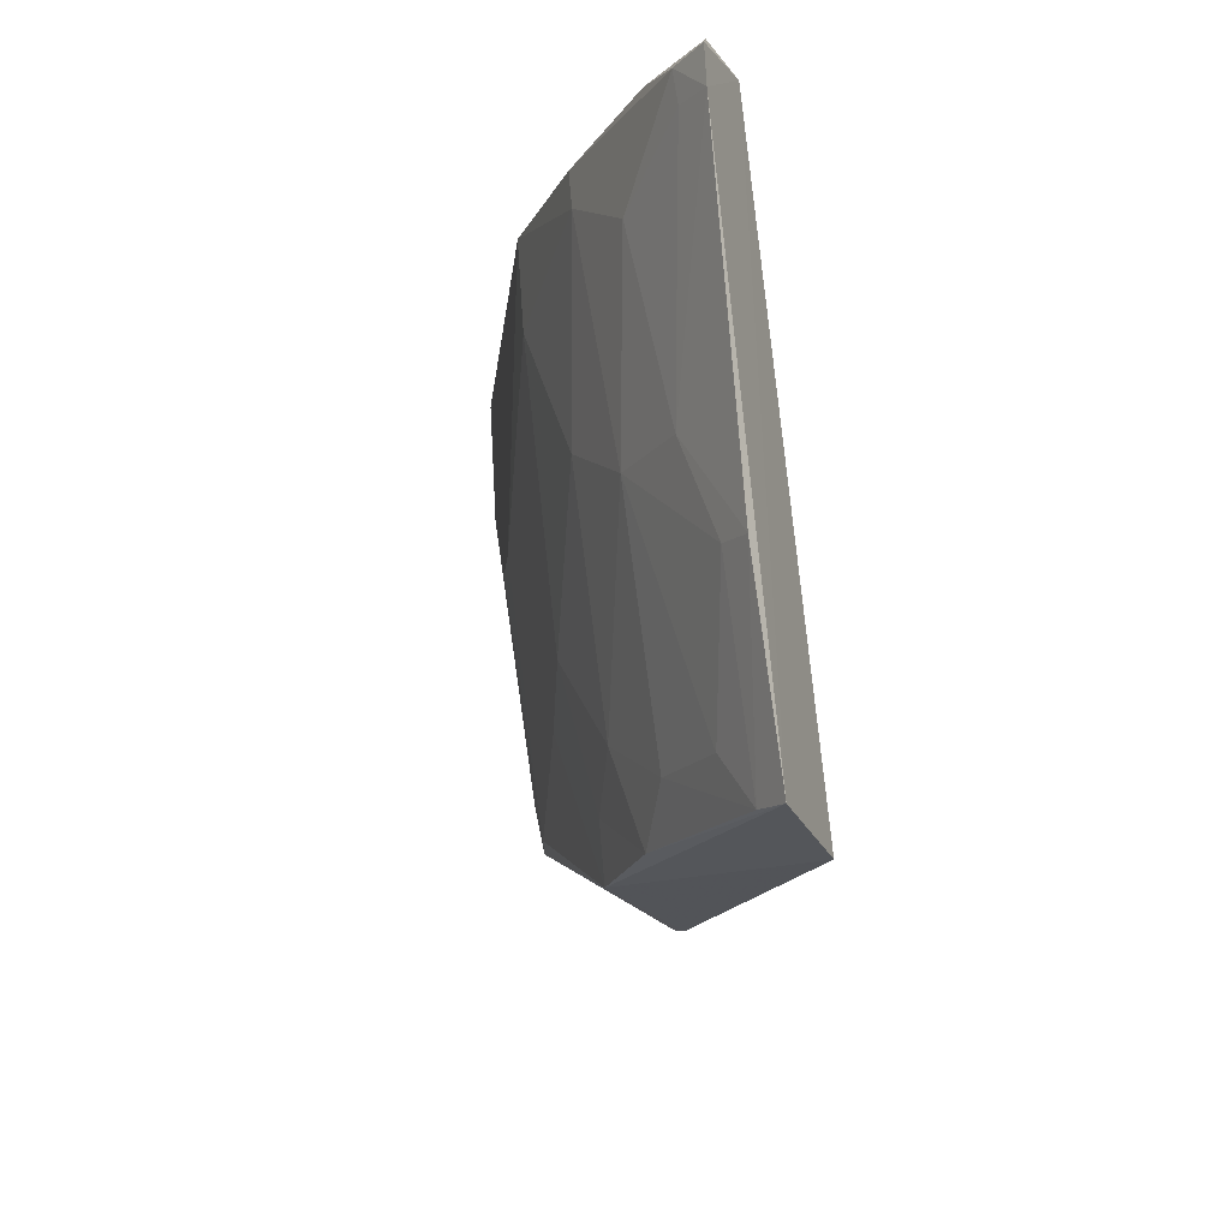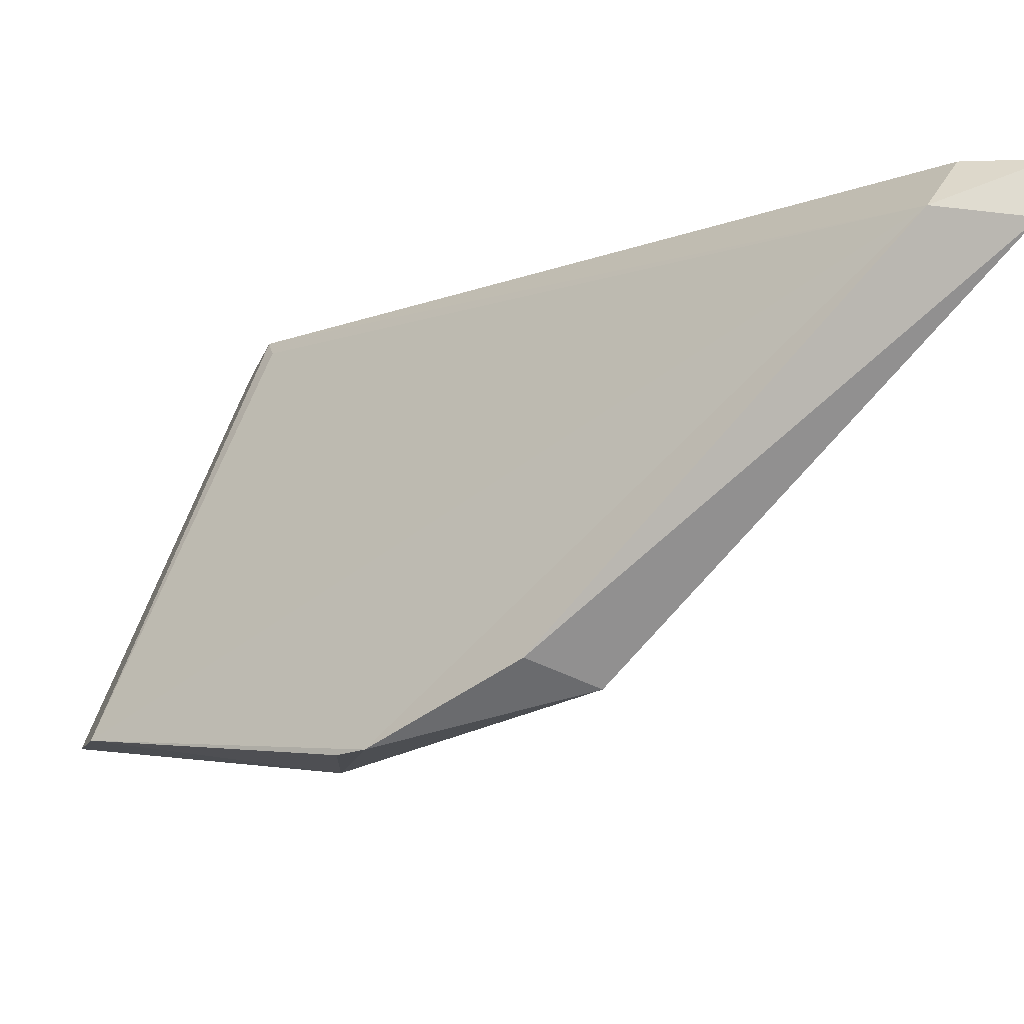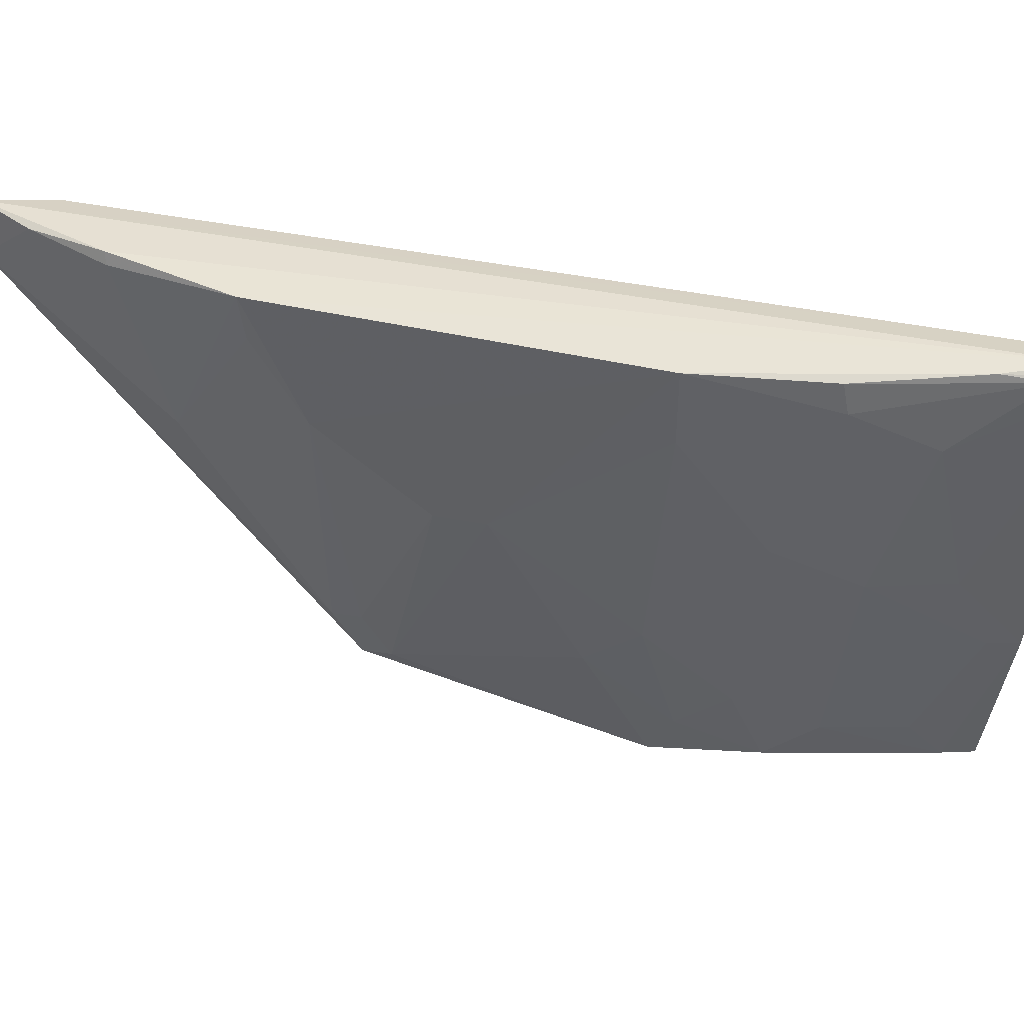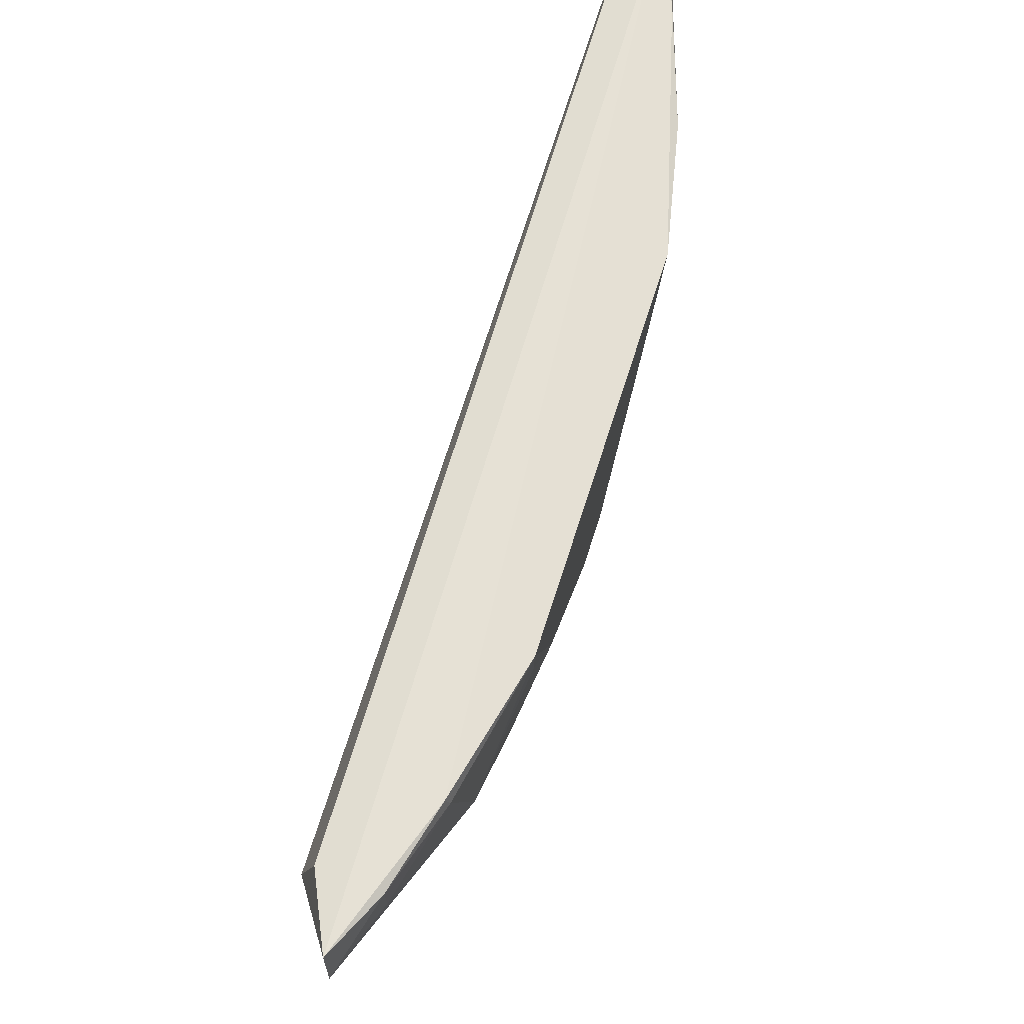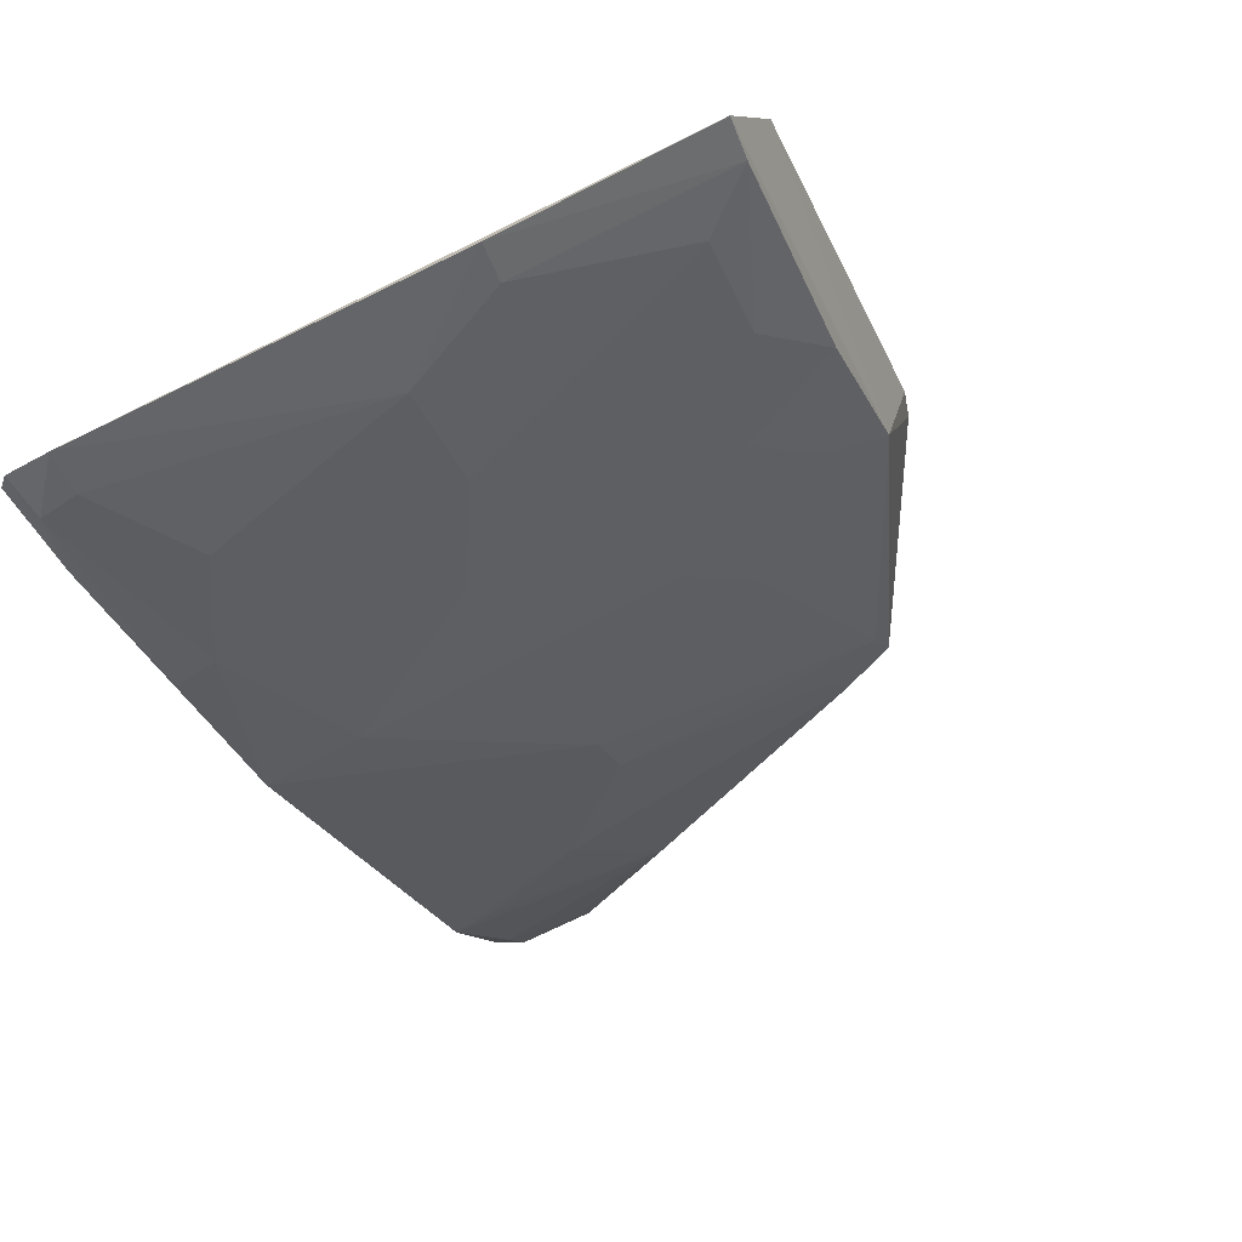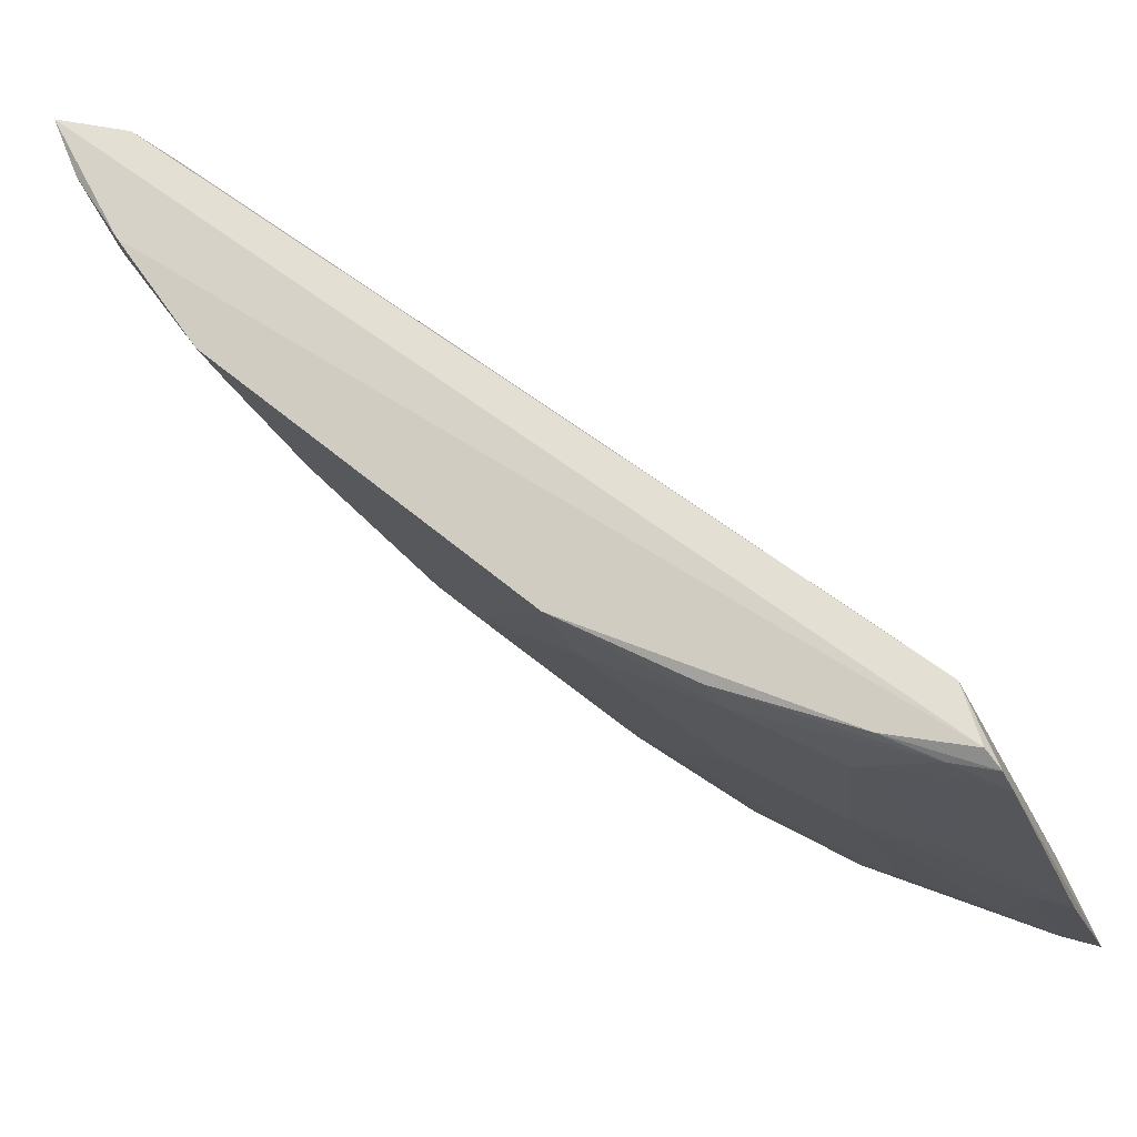
<metadata>
{"format":"obj","ext":"obj","renderer":"f3d","projection":"perspective","resolution":1024,"background":"white","views":[{"elev":-15.4,"azim":39.5,"up":"+Z"},{"elev":64.7,"azim":-162.9,"up":"+Y"},{"elev":36.2,"azim":-29.0,"up":"+Z"},{"elev":65.5,"azim":-117.9,"up":"+Z"},{"elev":-68.8,"azim":115.0,"up":"+Y"},{"elev":-31.2,"azim":17.9,"up":"+Y"}]}
</metadata>
<code>
v -0.04278 -0.02108 0.07082
v -0.01836 -0.04634 0.07023
v -0.01959 -0.03998 0.0519
v -0.02989 -0.03304 0.05211
v -0.0354 -0.03411 0.06314
v -0.04227 -0.02074 0.06886
v -0.04005 -0.02966 0.07068
v -0.02533 -0.03995 0.05272
v -0.03667 -0.03072 0.05537
v -0.01919 -0.04387 0.07043
v -0.02972 -0.04004 0.07038
v -0.01841 -0.04349 0.05253
v -0.02897 -0.03375 0.0519
v -0.03415 -0.02963 0.05525
v -0.03842 -0.03117 0.06611
v -0.04544 -0.02011 0.06899
v -0.03107 -0.03685 0.05721
v -0.02865 -0.03755 0.05255
v -0.01964 -0.04319 0.06973
v -0.04534 -0.02012 0.07105
v -0.01868 -0.04584 0.0706
v -0.02379 -0.0428 0.06165
v -0.01829 -0.04633 0.06907
v -0.03755 -0.03018 0.05705
v -0.03595 -0.03163 0.05555
v -0.03405 -0.03546 0.06317
v -0.02962 -0.03838 0.05873
v -0.04284 -0.0254 0.07046
v -0.04283 -0.02523 0.07092
v -0.02128 -0.04497 0.0705
v -0.02097 -0.04271 0.0542
v -0.01837 -0.04485 0.05856
v -0.03683 -0.03108 0.05723
v -0.02814 -0.03839 0.0542
v -0.0267 -0.03977 0.0557
v -0.0267 -0.04127 0.06318
v -0.02963 -0.03986 0.06765
v -0.04445 -0.02247 0.07083
v -0.04144 -0.02683 0.06458
v -0.0197 -0.04585 0.07016
v -0.02382 -0.04121 0.05424
v -0.0196 -0.04301 0.05262
v -0.0195 -0.04437 0.05865
v -0.02531 -0.04292 0.0691
v -0.03984 -0.02975 0.06908
v -0.04428 -0.02256 0.06908
v -0.02095 -0.0442 0.06168
v -0.02551 -0.04282 0.07025
v -0.0225 -0.04429 0.06758
v -0.01954 -0.04581 0.06916
f 6 3 4
f 10 6 1
f 12 3 10
f 13 4 3
f 14 6 4
f 14 4 9
f 15 11 7
f 16 14 9
f 16 6 14
f 18 9 4
f 18 4 13
f 18 13 3
f 18 12 8
f 18 3 12
f 19 10 3
f 19 3 6
f 19 6 10
f 20 10 1
f 20 1 6
f 20 6 16
f 21 7 11
f 21 10 20
f 21 2 10
f 23 12 10
f 23 10 2
f 24 16 9
f 25 18 17
f 25 9 18
f 26 25 17
f 26 5 25
f 26 15 5
f 26 11 15
f 27 26 17
f 29 21 20
f 29 7 21
f 29 28 7
f 30 21 11
f 30 2 21
f 32 12 23
f 33 25 5
f 33 24 9
f 33 9 25
f 33 5 15
f 33 15 24
f 34 18 8
f 34 27 17
f 34 17 18
f 35 34 8
f 35 27 34
f 36 35 22
f 36 27 35
f 37 11 26
f 37 26 27
f 37 27 36
f 38 20 16
f 38 29 20
f 38 28 29
f 39 16 24
f 39 24 15
f 39 7 28
f 40 23 2
f 40 2 30
f 41 31 22
f 41 35 8
f 41 22 35
f 42 8 12
f 42 12 32
f 42 41 8
f 42 31 41
f 43 22 31
f 43 42 32
f 43 31 42
f 44 37 36
f 44 11 37
f 44 36 22
f 45 39 15
f 45 15 7
f 45 7 39
f 46 38 16
f 46 16 39
f 46 39 28
f 46 28 38
f 47 22 43
f 47 43 32
f 47 32 23
f 48 30 11
f 48 11 44
f 48 44 40
f 48 40 30
f 49 44 22
f 49 40 44
f 49 22 47
f 50 49 47
f 50 47 23
f 50 23 40
f 50 40 49

</code>
